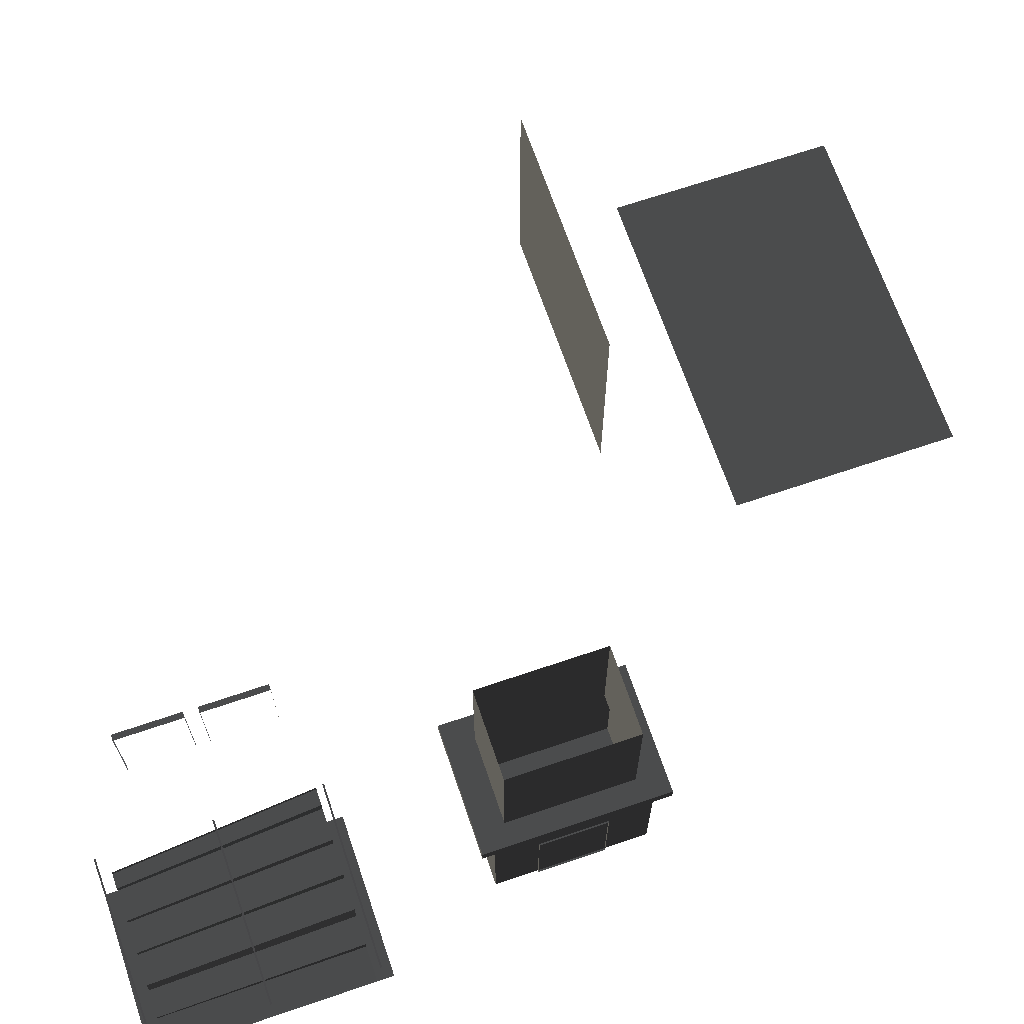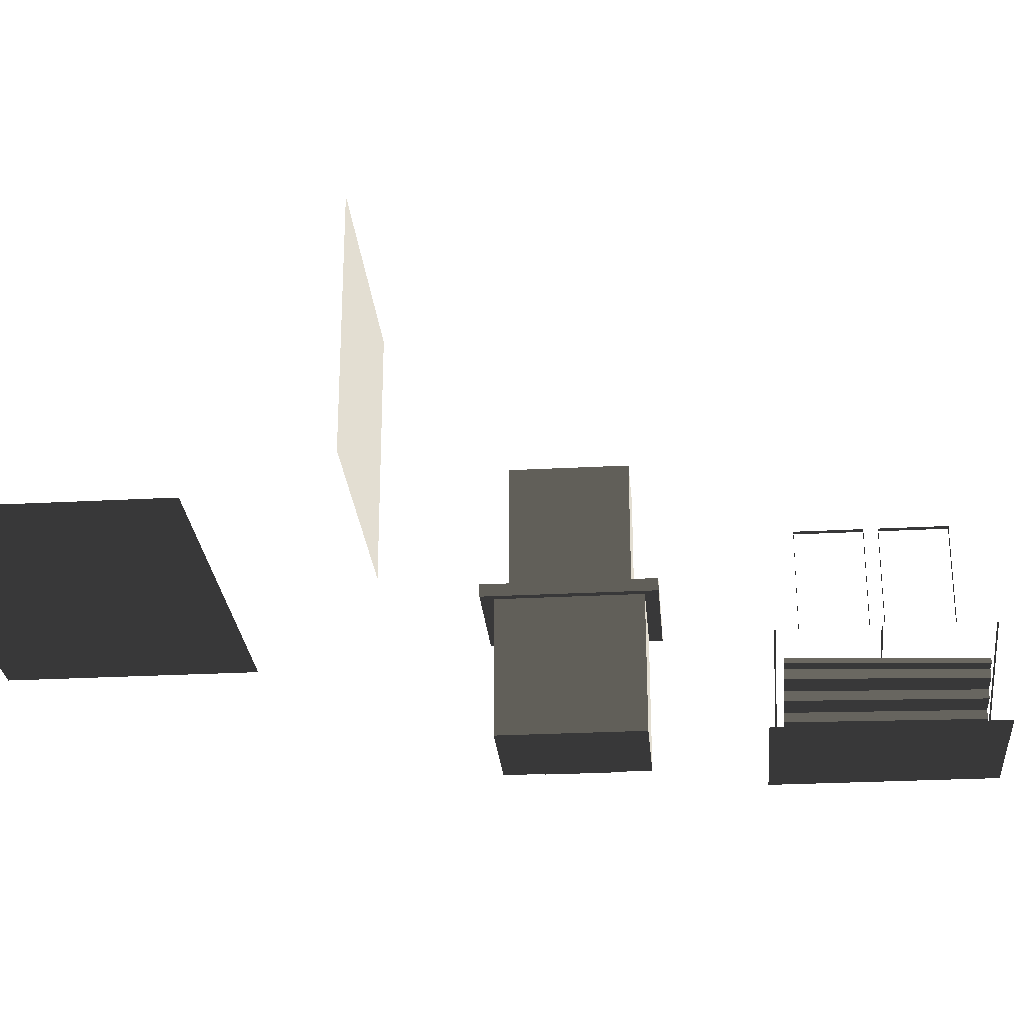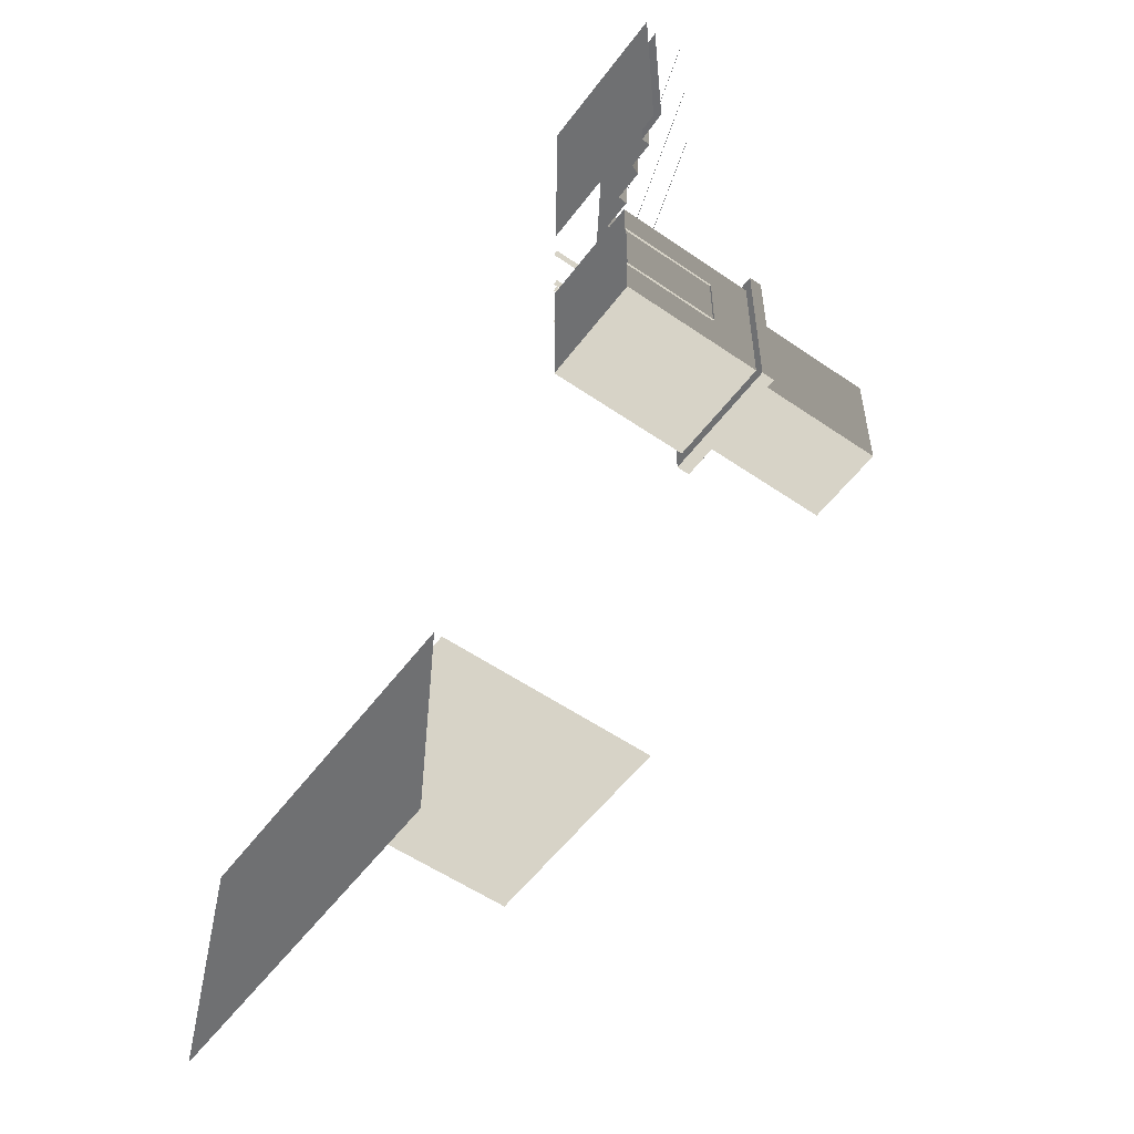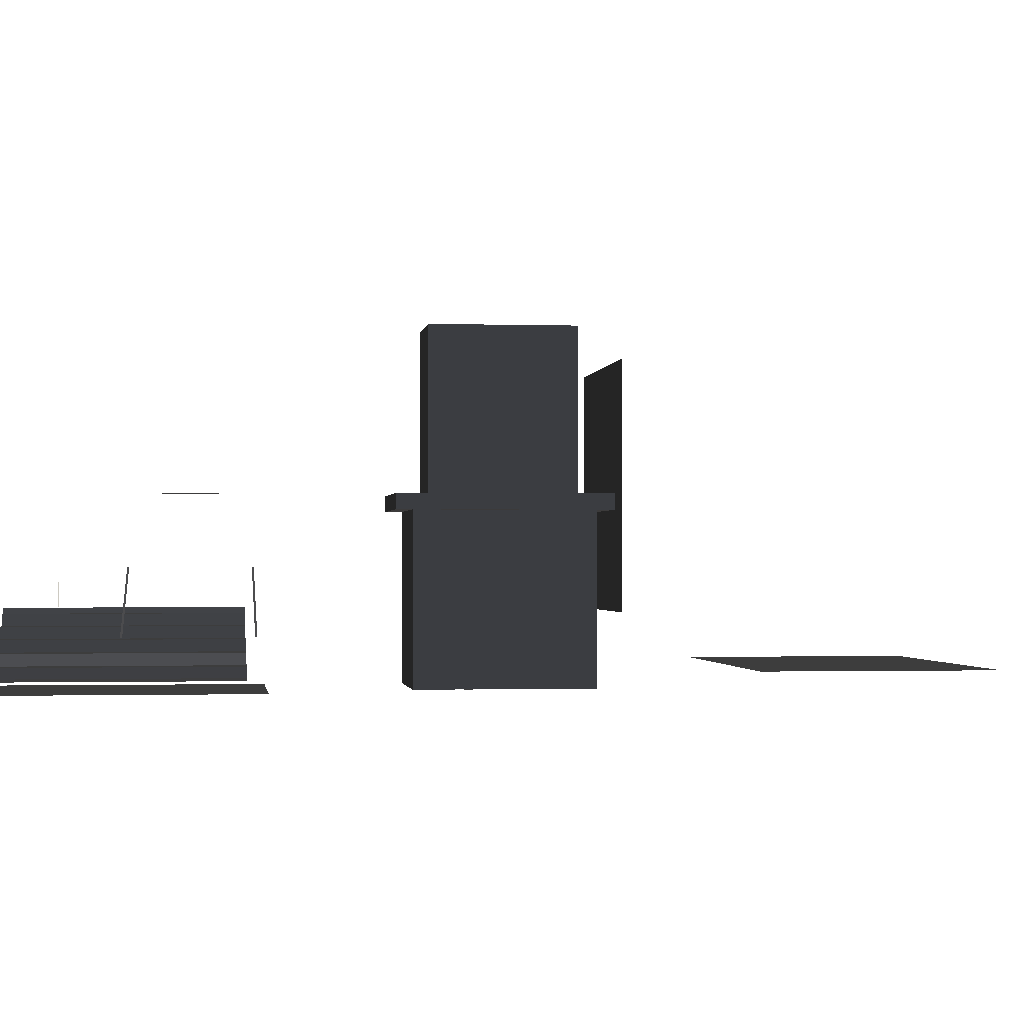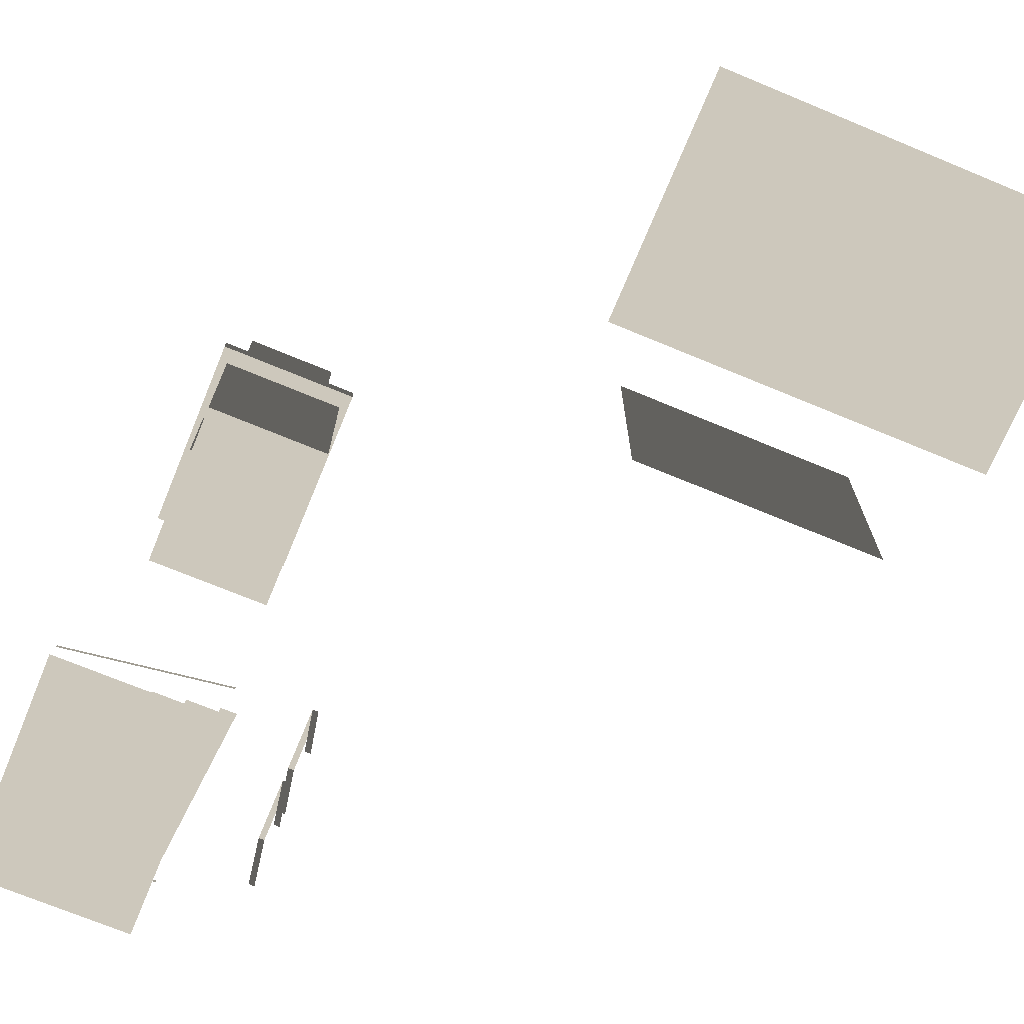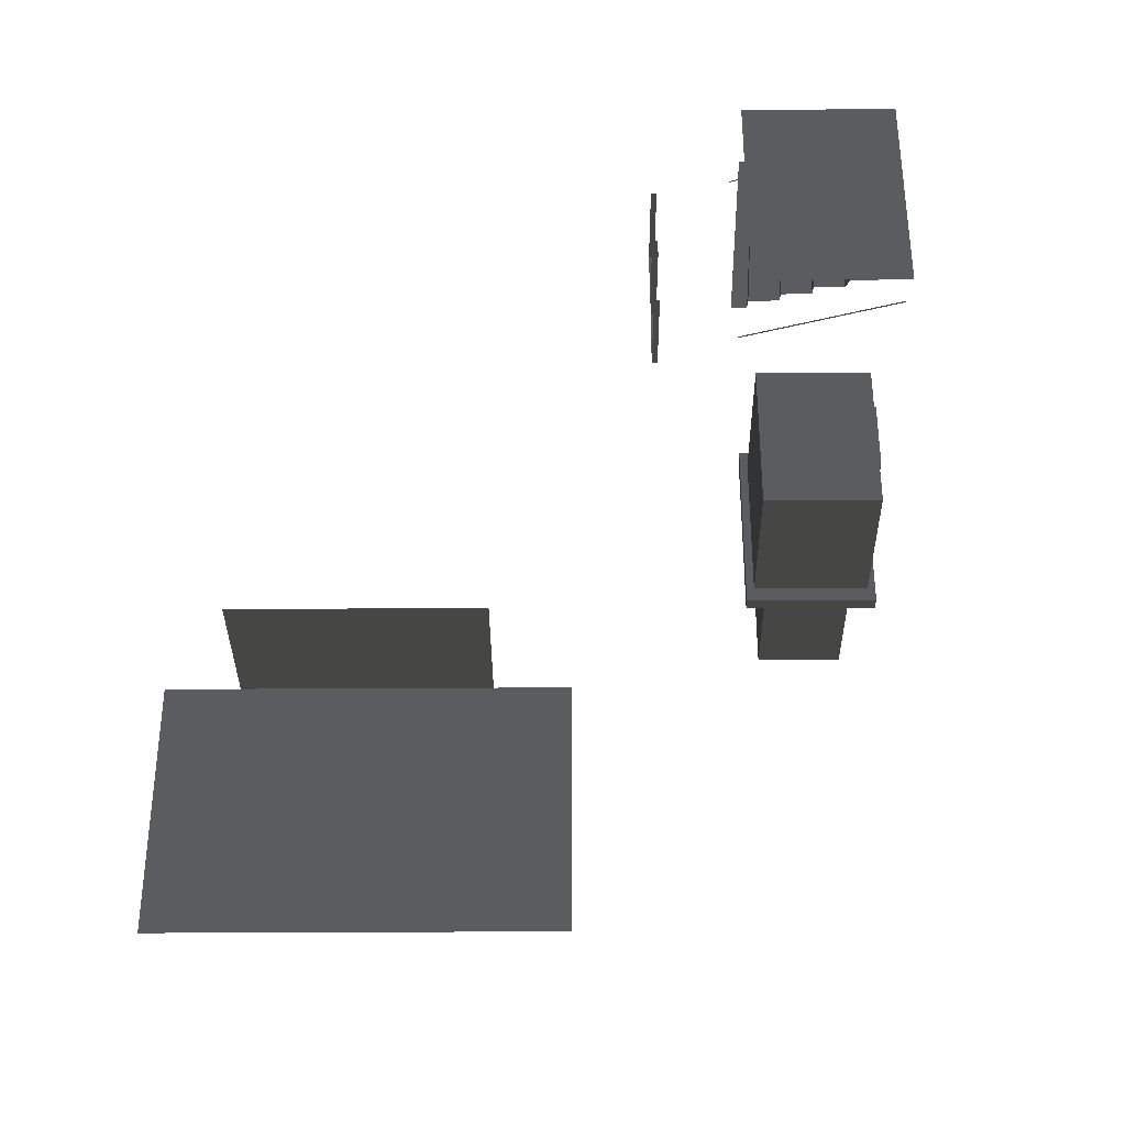
<metadata>
{"format":"obj","ext":"obj","renderer":"f3d","projection":"perspective","resolution":1024,"background":"white","views":[{"elev":68.1,"azim":-108.8,"up":"+Z"},{"elev":-26.5,"azim":94.9,"up":"+Z"},{"elev":-54.9,"azim":-126.1,"up":"+Y"},{"elev":-1.1,"azim":-96.9,"up":"+Z"},{"elev":-71.6,"azim":-22.5,"up":"+Z"},{"elev":-34.4,"azim":-179.5,"up":"+Y"}]}
</metadata>
<code>
v -1.12 10.97 -0.1494
v -5.161 10.97 -0.1494
v -5.161 5.069 -0.1494
v -1.12 5.069 -0.1494
v 3.368 -6.732 -0.1493
v 3.368 -12.62 -0.1493
v 12.34 -12.62 -0.1493
v 12.34 -6.732 -0.1493
v 11.49 -3.726 1.219
v 11.49 -3.726 7.399
v 5.296 -3.726 7.399
v 5.296 -3.726 1.219
v -4.354 5.485 0.1304
v -5.161 5.485 0.1085
v -5.161 10.55 0.1085
v -4.392 10.55 0.1304
v -0.7036 5.485 1.362
v -1.109 5.485 1.362
v -1.487 10.55 1.362
v -1.12 10.55 1.362
v -1.109 5.485 1.362
v -1.128 5.485 1.111
v -1.468 10.55 1.111
v -1.487 10.55 1.362
v -1.128 5.485 1.111
v -1.919 5.485 1.111
v -2.222 10.55 1.111
v -1.468 10.55 1.111
v -1.919 5.485 1.111
v -1.938 5.485 0.8605
v -2.203 10.55 0.8604
v -2.222 10.55 1.111
v -1.938 5.485 0.8605
v -2.73 5.485 0.8605
v -2.957 10.55 0.8604
v -2.203 10.55 0.8604
v -2.73 5.485 0.8605
v -2.749 5.485 0.6098
v -2.938 10.55 0.6098
v -2.957 10.55 0.8604
v -2.749 5.485 0.6098
v -3.54 5.485 0.6098
v -3.692 10.55 0.6098
v -2.938 10.55 0.6098
v -3.54 5.485 0.6098
v -3.644 5.485 0.3592
v -3.758 10.55 0.3592
v -3.692 10.55 0.6098
v -3.644 5.485 0.3592
v -4.351 5.485 0.3592
v -4.426 10.55 0.3592
v -3.758 10.55 0.3592
v -4.351 5.485 0.3592
v -4.354 5.485 0.1304
v -4.392 10.55 0.1304
v -4.426 10.55 0.3592
v -1.12 10.55 1.487
v -0.7036 5.485 1.487
v -0.7036 5.485 1.362
v -1.12 10.55 1.362
v -1.092 -1.68 3.528
v -1.092 2.121 3.528
v -1.092 2.121 -0.1494
v -1.092 -1.68 -0.1493
v -3.867 -1.68 3.528
v -3.867 -1.68 -0.1493
v -3.867 2.121 -0.1494
v -3.867 2.121 3.528
v -1.092 2.121 3.528
v -3.867 2.121 3.528
v -3.867 2.121 -0.1494
v -1.092 2.121 -0.1494
v -3.867 -1.68 3.528
v -4.057 -2.032 3.528
v -0.9019 -2.032 3.528
v -1.092 -1.68 3.528
v -0.9019 2.474 3.528
v -1.092 2.121 3.528
v -4.057 2.474 3.528
v -3.867 2.121 3.528
v -1.092 2.121 -0.1494
v -3.867 2.121 -0.1494
v -3.867 -1.68 -0.1493
v -1.092 -1.68 -0.1493
v -1.092 -1.68 -0.1493
v -3.867 -1.68 -0.1493
v -3.867 -1.68 3.528
v -1.092 -1.68 3.528
v -1.438 1.776 3.866
v -1.438 1.776 7.359
v -3.521 1.776 7.359
v -3.521 1.776 3.866
v -1.438 1.776 3.866
v -0.9019 2.474 3.866
v -0.9019 -2.032 3.866
v -1.438 -1.334 3.866
v -3.521 1.776 3.866
v -4.057 2.474 3.866
v -4.057 -2.032 3.866
v -3.521 -1.334 3.866
v -0.9019 -2.032 3.528
v -0.9019 -2.032 3.866
v -0.9019 2.474 3.866
v -0.9019 2.474 3.528
v -4.057 -2.032 3.528
v -4.057 -2.032 3.866
v -0.9019 -2.032 3.866
v -0.9019 -2.032 3.528
v -0.9019 2.474 3.528
v -0.9019 2.474 3.866
v -4.057 2.474 3.866
v -4.057 2.474 3.528
v -4.057 2.474 3.528
v -4.057 2.474 3.866
v -4.057 -2.032 3.866
v -4.057 -2.032 3.528
v -1.438 -1.334 3.866
v -1.438 -1.334 7.359
v -1.438 1.776 7.359
v -1.438 1.776 3.866
v -3.521 -1.334 3.866
v -3.521 -1.334 7.359
v -1.438 -1.334 7.359
v -1.438 -1.334 3.866
v -3.521 1.776 3.866
v -3.521 1.776 7.359
v -3.521 -1.334 7.359
v -3.521 -1.334 3.866
v -3.91 1.062 -0.1494
v -3.91 -0.62 -0.1493
v -3.808 -0.62 -0.1493
v -3.808 1.062 -0.1494
v -3.91 -0.62 -0.1493
v -3.91 -0.62 2.352
v -3.808 -0.62 2.352
v -3.808 -0.62 -0.1493
v -3.91 1.062 2.352
v -3.91 1.062 -0.1494
v -3.808 1.062 -0.1494
v -3.808 1.062 2.352
v -3.91 -0.62 2.352
v -3.91 1.062 2.352
v -3.808 1.062 2.352
v -3.808 -0.62 2.352
v 1.096 7.857 1.471
v 1.096 7.857 3.972
v 1.246 7.857 3.972
v 1.246 7.857 1.471
v 1.096 9.539 3.972
v 1.096 9.539 1.471
v 1.246 9.539 1.471
v 1.246 9.539 3.972
v 1.096 7.857 3.972
v 1.096 9.539 3.972
v 1.246 9.539 3.972
v 1.246 7.857 3.972
v 1.096 5.817 1.471
v 1.096 5.817 3.972
v 1.246 5.817 3.972
v 1.246 5.816 1.471
v 1.096 7.498 3.972
v 1.096 7.498 1.471
v 1.246 7.498 1.471
v 1.246 7.498 3.972
v 1.096 5.817 3.972
v 1.096 7.498 3.972
v 1.246 7.498 3.972
v 1.246 5.817 3.972
v -5.112 7.977 0.9705
v -5.112 7.935 0.9705
v -0.918 7.935 2.349
v -0.918 7.977 2.349
v -5.112 10.79 0.9705
v -5.112 10.75 0.9705
v -0.918 10.75 2.349
v -0.918 10.79 2.349
v -5.112 5.337 0.9705
v -5.112 5.295 0.9705
v -0.918 5.295 2.349
v -0.918 5.337 2.349
v -5.112 7.977 0.9705
v -0.918 7.977 2.349
v -0.918 7.935 2.349
v -5.112 7.935 0.9705
v -5.112 10.79 0.9705
v -0.918 10.79 2.349
v -0.918 10.75 2.349
v -5.112 10.75 0.9705
v -5.112 5.337 0.9705
v -0.918 5.337 2.349
v -0.918 5.295 2.349
v -5.112 5.295 0.9705
g Building_t8.014_33690_406
f 1 3 2
f 1 4 3
f 5 7 6
f 5 8 7
f 9 11 10
f 9 12 11
f 13 15 14
f 13 16 15
f 17 19 18
f 17 20 19
f 21 23 22
f 21 24 23
f 25 27 26
f 25 28 27
f 29 31 30
f 29 32 31
f 33 35 34
f 33 36 35
f 37 39 38
f 37 40 39
f 41 43 42
f 41 44 43
f 45 47 46
f 45 48 47
f 49 51 50
f 49 52 51
f 53 55 54
f 53 56 55
f 57 59 58
f 57 60 59
f 61 63 62
f 61 64 63
f 65 67 66
f 65 68 67
f 69 71 70
f 69 72 71
f 73 75 74
f 73 76 75
f 76 77 75
f 76 78 77
f 78 79 77
f 78 80 79
f 80 74 79
f 80 73 74
f 81 83 82
f 81 84 83
f 85 87 86
f 85 88 87
f 89 91 90
f 89 92 91
f 93 95 94
f 93 96 95
f 97 93 94
f 97 94 98
f 96 99 95
f 96 100 99
f 100 98 99
f 100 97 98
f 101 103 102
f 101 104 103
f 105 107 106
f 105 108 107
f 109 111 110
f 109 112 111
f 113 115 114
f 113 116 115
f 117 119 118
f 117 120 119
f 121 123 122
f 121 124 123
f 125 127 126
f 125 128 127
f 129 131 130
f 129 132 131
f 133 135 134
f 133 136 135
f 137 139 138
f 137 140 139
f 141 143 142
f 141 144 143
f 145 147 146
f 145 148 147
f 149 151 150
f 149 152 151
f 153 155 154
f 153 156 155
f 157 159 158
f 157 160 159
f 161 163 162
f 161 164 163
f 165 167 166
f 165 168 167
f 169 171 170
f 169 172 171
f 173 175 174
f 173 176 175
f 177 179 178
f 177 180 179
f 181 183 182
f 181 184 183
f 185 187 186
f 185 188 187
f 189 191 190
f 189 192 191

</code>
